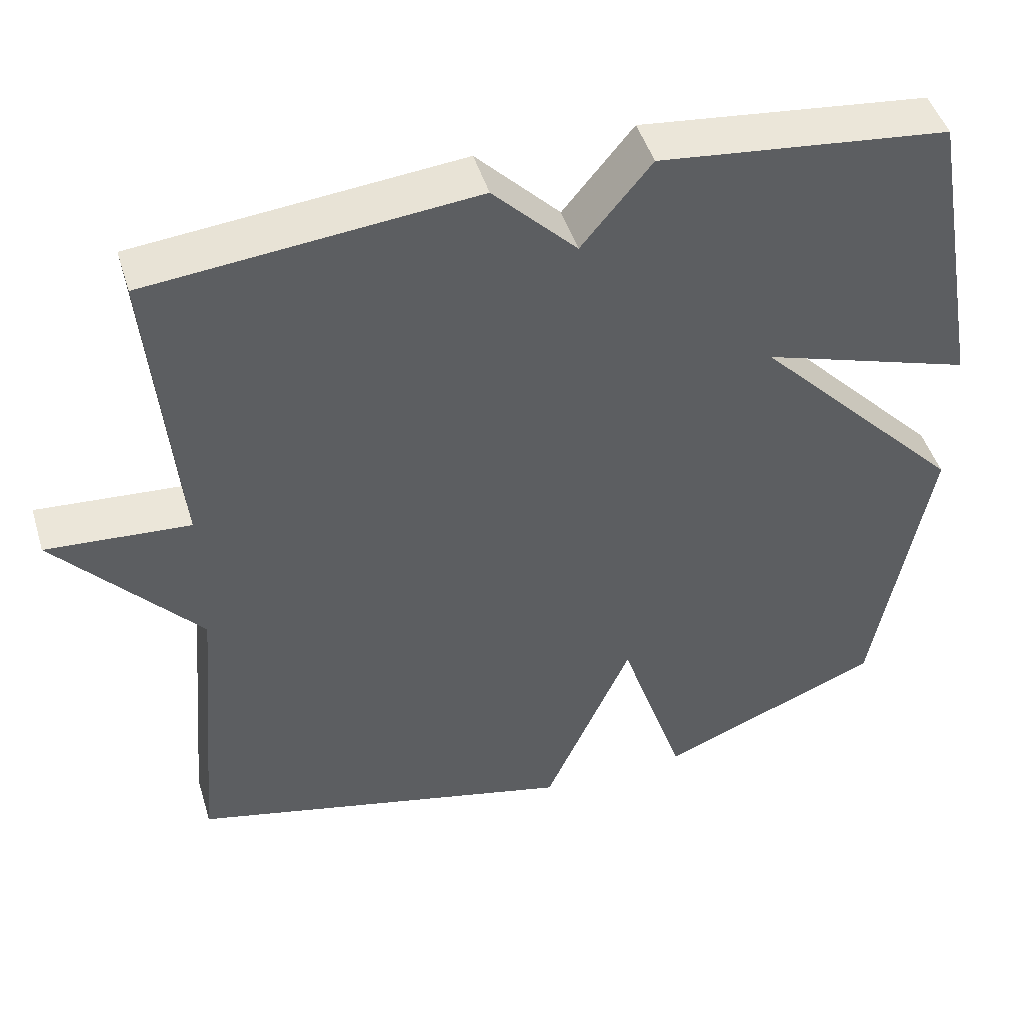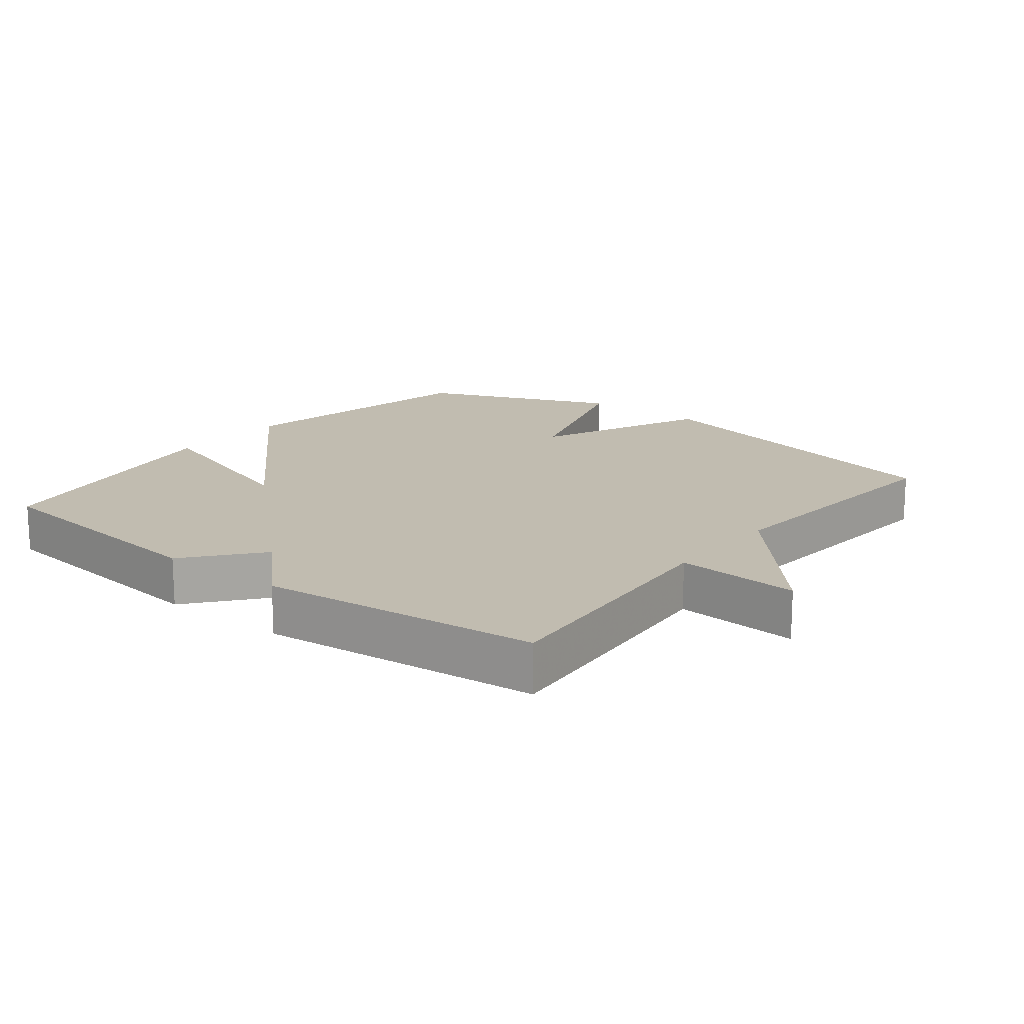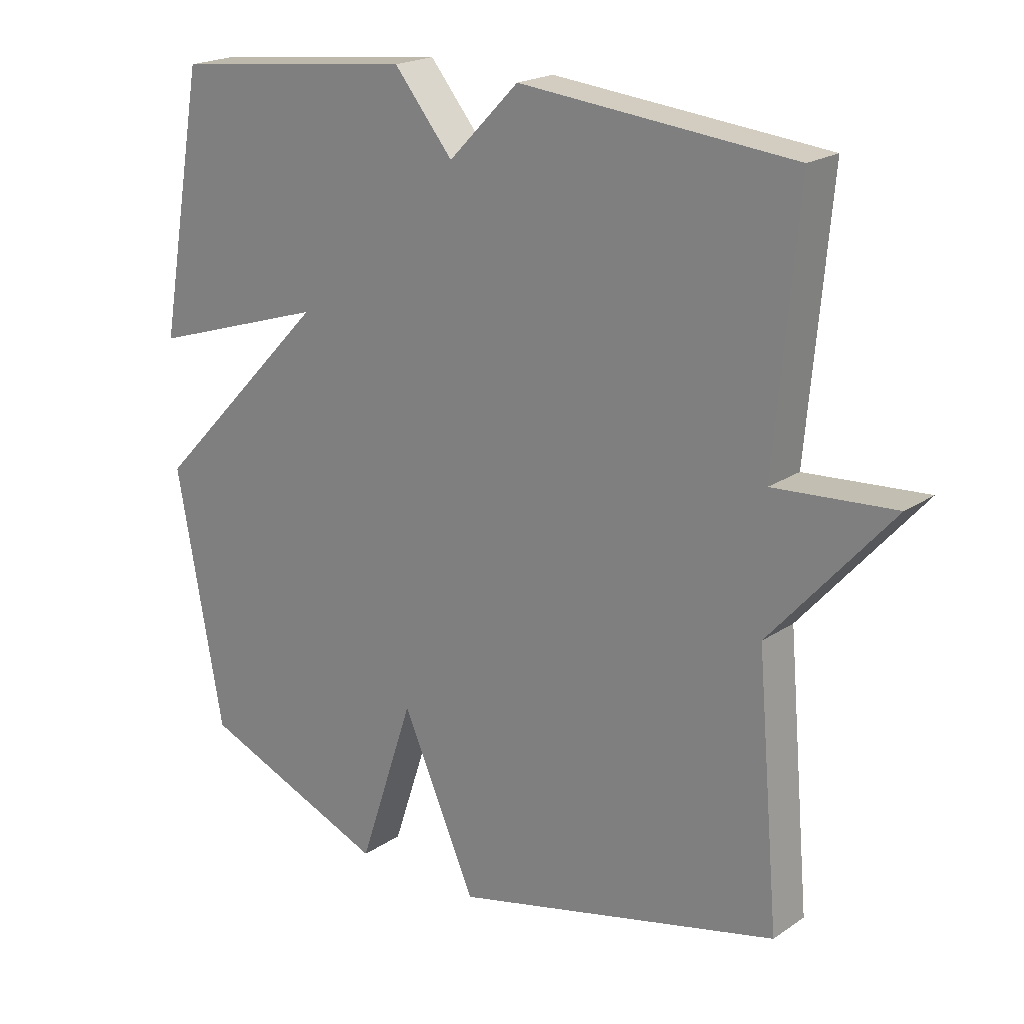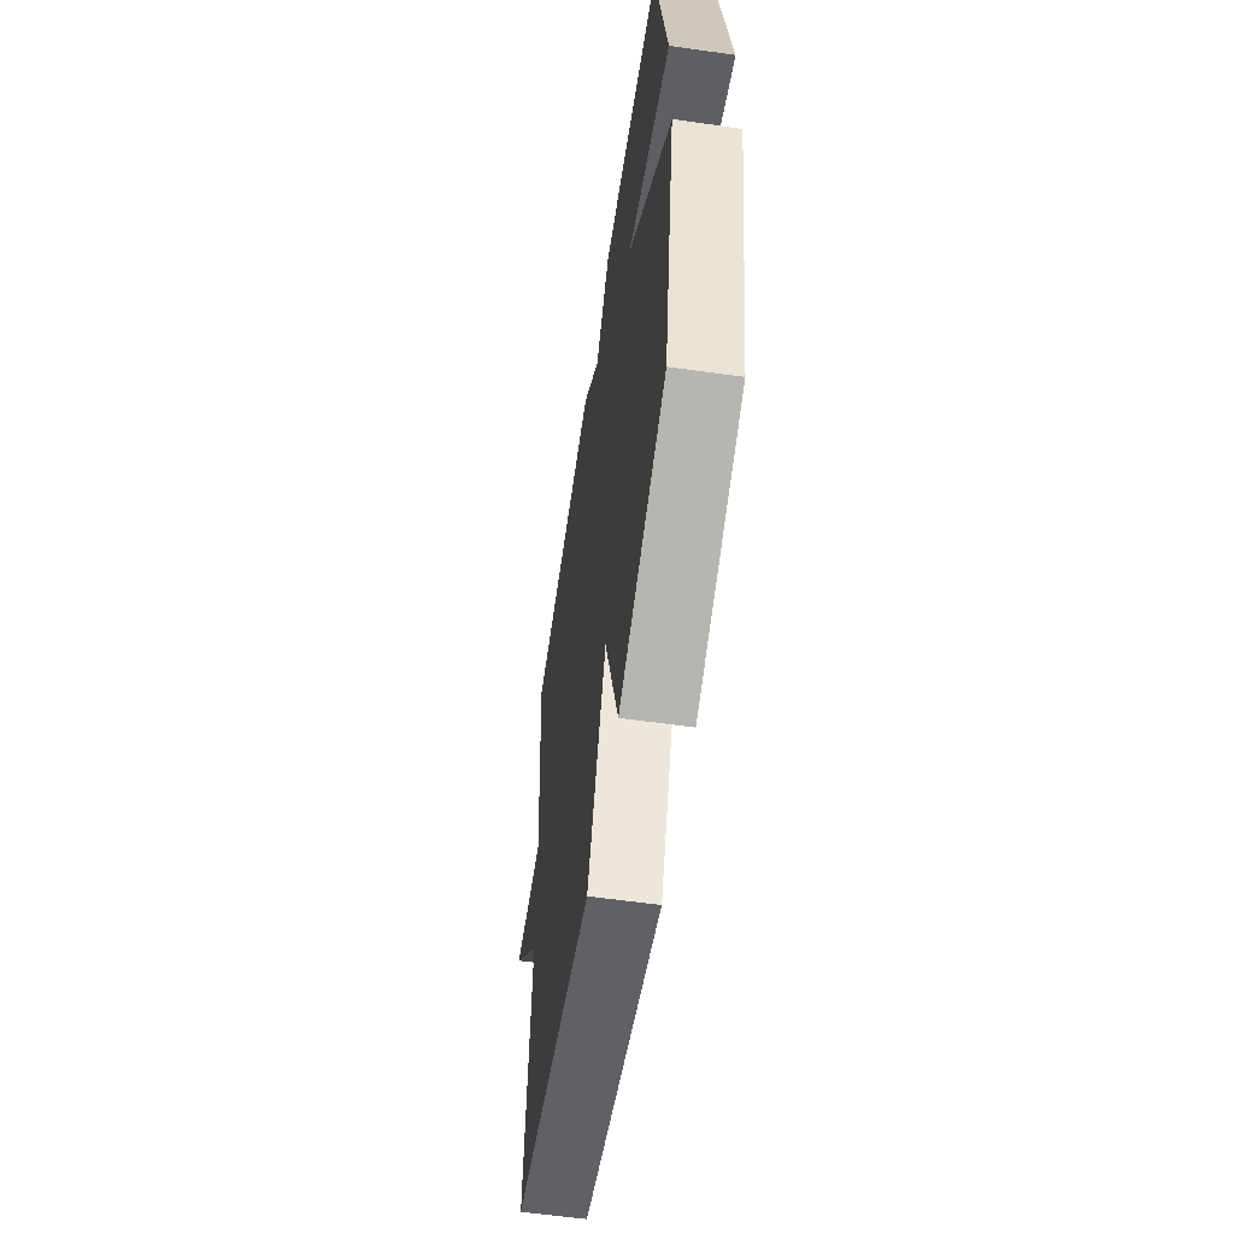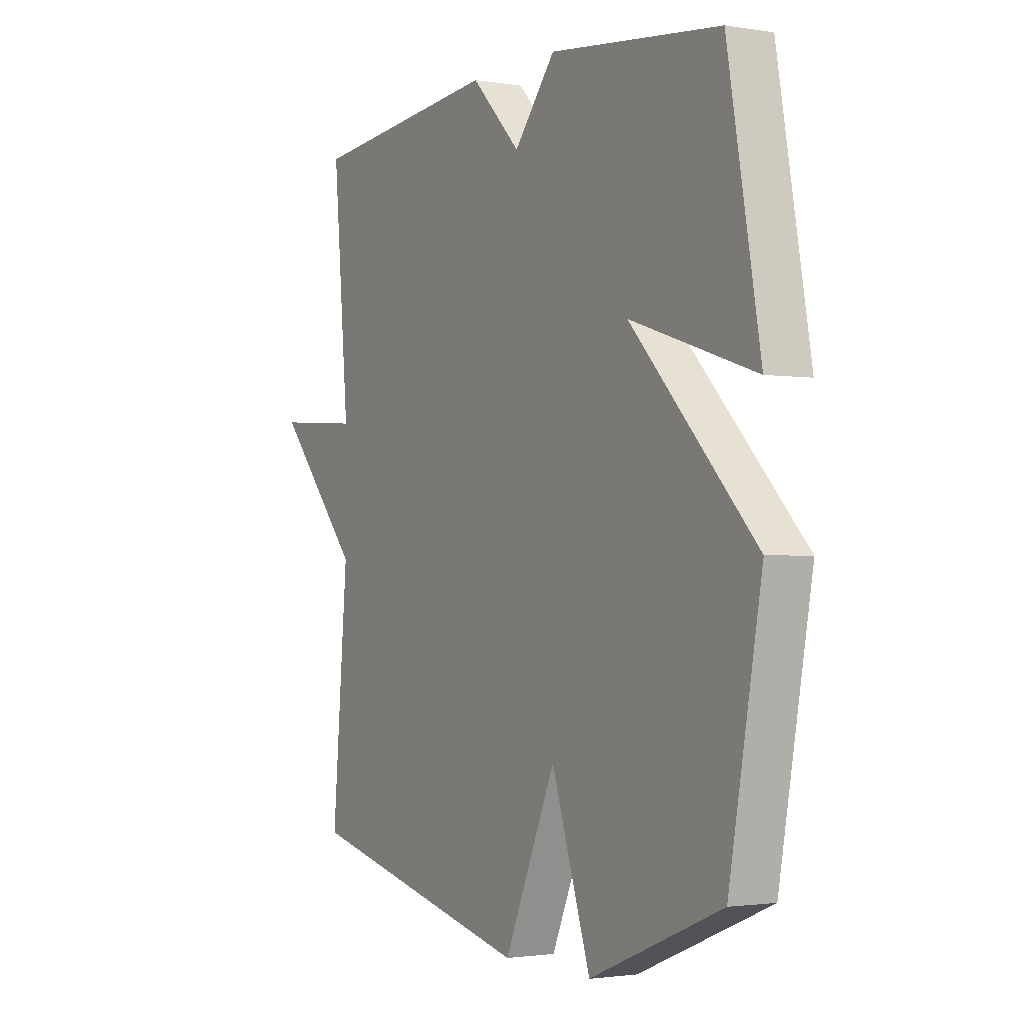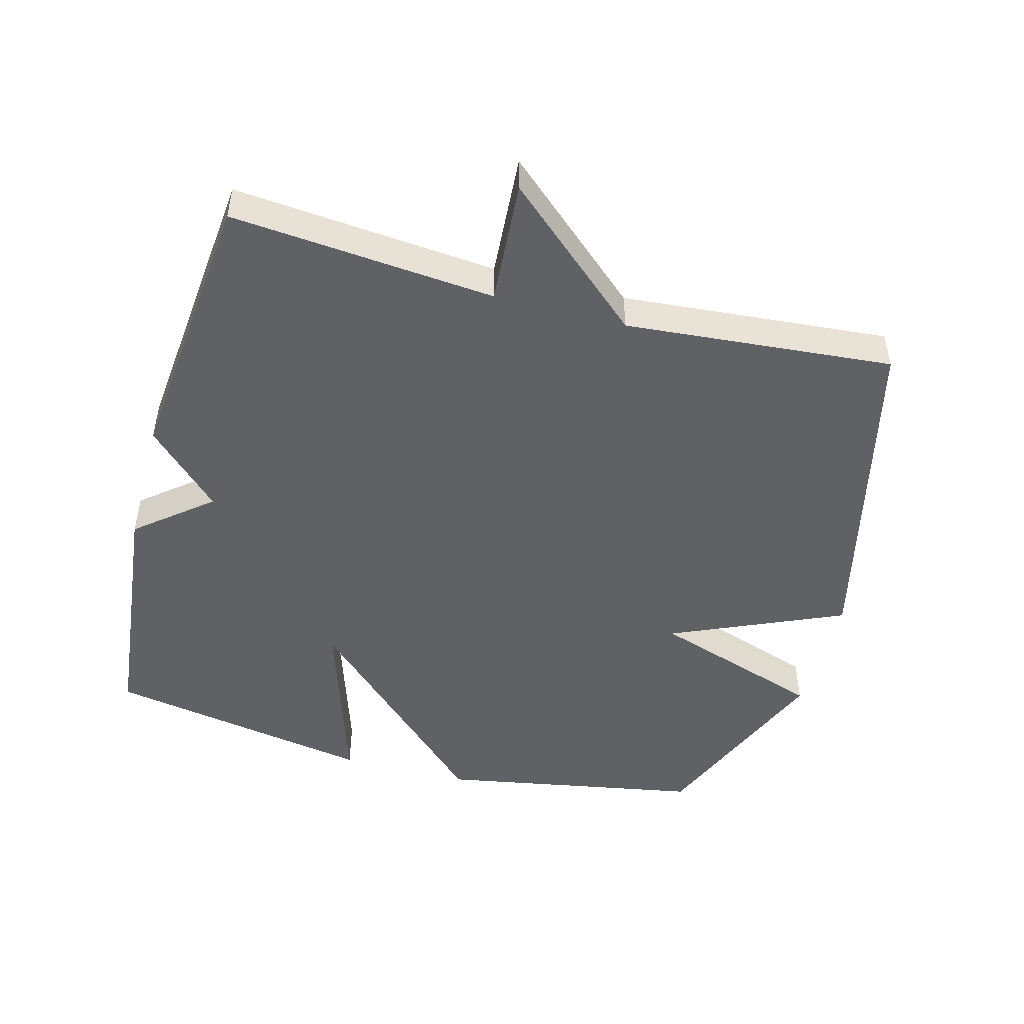
<metadata>
{"format":"obj","ext":"obj","renderer":"f3d","projection":"perspective","resolution":1024,"background":"white","views":[{"elev":46.8,"azim":163.3,"up":"+Z"},{"elev":16.4,"azim":38.3,"up":"+Y"},{"elev":20.3,"azim":39.5,"up":"+Z"},{"elev":-58.5,"azim":-98.3,"up":"+Z"},{"elev":-1.9,"azim":-120.3,"up":"+Z"},{"elev":-48.7,"azim":74.9,"up":"+Y"}]}
</metadata>
<code>
v 0.5 0.07 -0.5
v -0.008 0.07 -0.62
v -0.122 0.07 -0.361
v -0.208 0.07 -0.62
v -0.5 0.07 -0.5
v -0.572 0.07 -0.105
v -0.296 0.07 0.184
v -0.572 0.07 0.095
v -0.5 0.07 0.5
v -0.123 0.07 0.542
v -0.032 0.07 0.431
v 0.077 0.07 0.542
v 0.5 0.07 0.5
v 0.465 0.07 0.103
v 0.652 0.07 0.116
v 0.465 0.07 -0.097
v 0.5 0 -0.5
v -0.008 0 -0.62
v -0.122 0 -0.361
v -0.208 0 -0.62
v -0.5 0 -0.5
v -0.572 0 -0.105
v -0.296 0 0.184
v -0.572 0 0.095
v -0.5 0 0.5
v -0.123 0 0.542
v -0.032 0 0.431
v 0.077 0 0.542
v 0.5 0 0.5
v 0.465 0 0.103
v 0.652 0 0.116
v 0.465 0 -0.097
f 14 15 16
f 11 12 13 14
f 11 14 16
f 9 10 11
f 8 9 11
f 7 8 11
f 6 7 11
f 5 6 11
f 4 5 11
f 3 4 11
f 3 11 16
f 2 3 16
f 1 2 16
f 32 31 30
f 30 29 28 27
f 32 30 27
f 27 26 25
f 27 25 24
f 27 24 23
f 27 23 22
f 27 22 21
f 27 21 20
f 27 20 19
f 32 27 19
f 32 19 18
f 32 18 17
f 1 17 18 2
f 2 18 19 3
f 3 19 20 4
f 4 20 21 5
f 5 21 22 6
f 6 22 23 7
f 7 23 24 8
f 8 24 25 9
f 9 25 26 10
f 10 26 27 11
f 11 27 28 12
f 12 28 29 13
f 13 29 30 14
f 14 30 31 15
f 15 31 32 16
f 16 32 17 1

</code>
